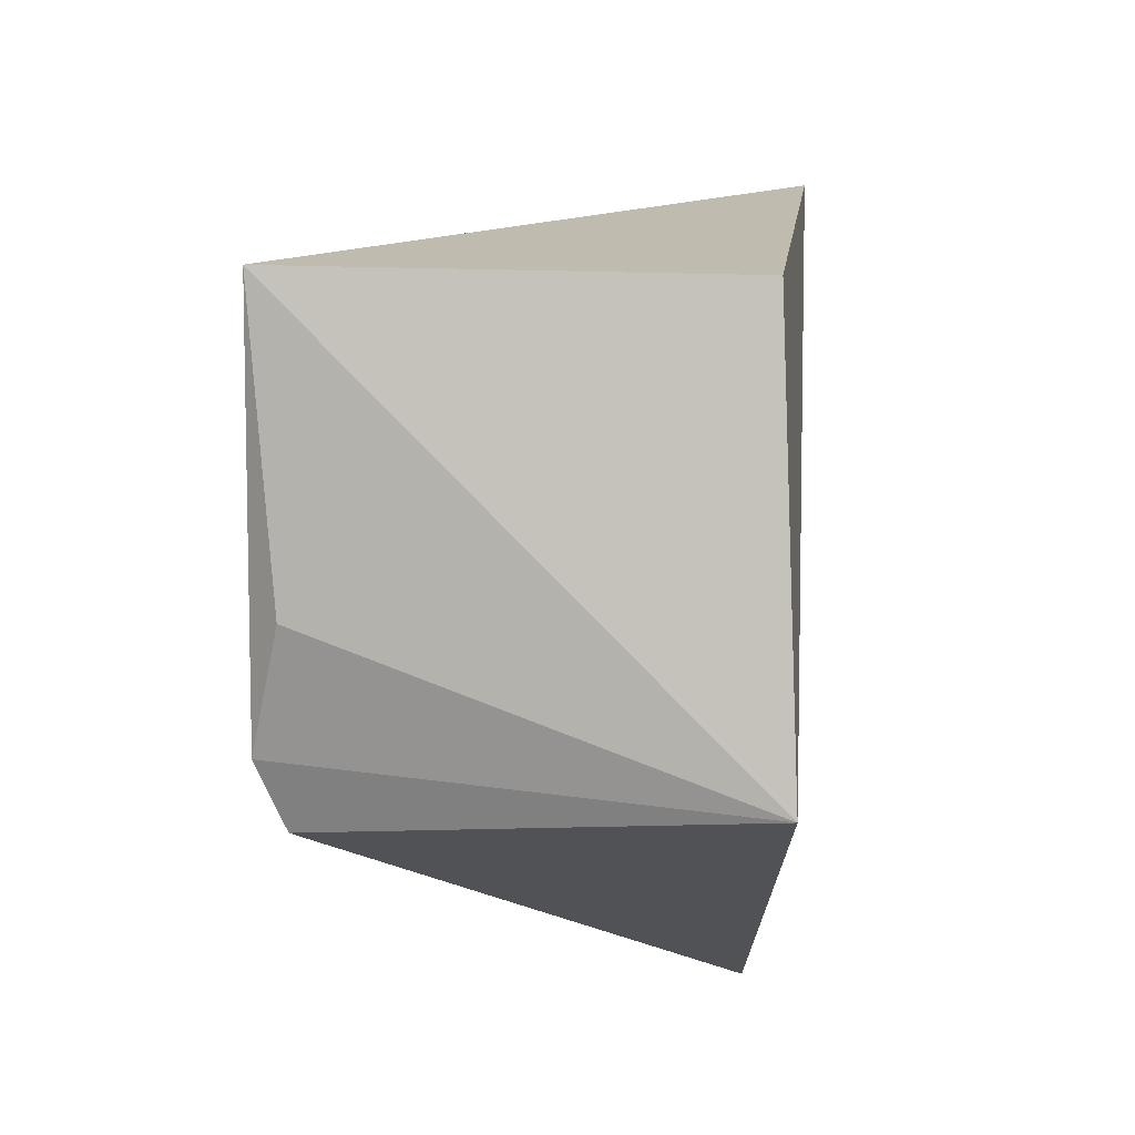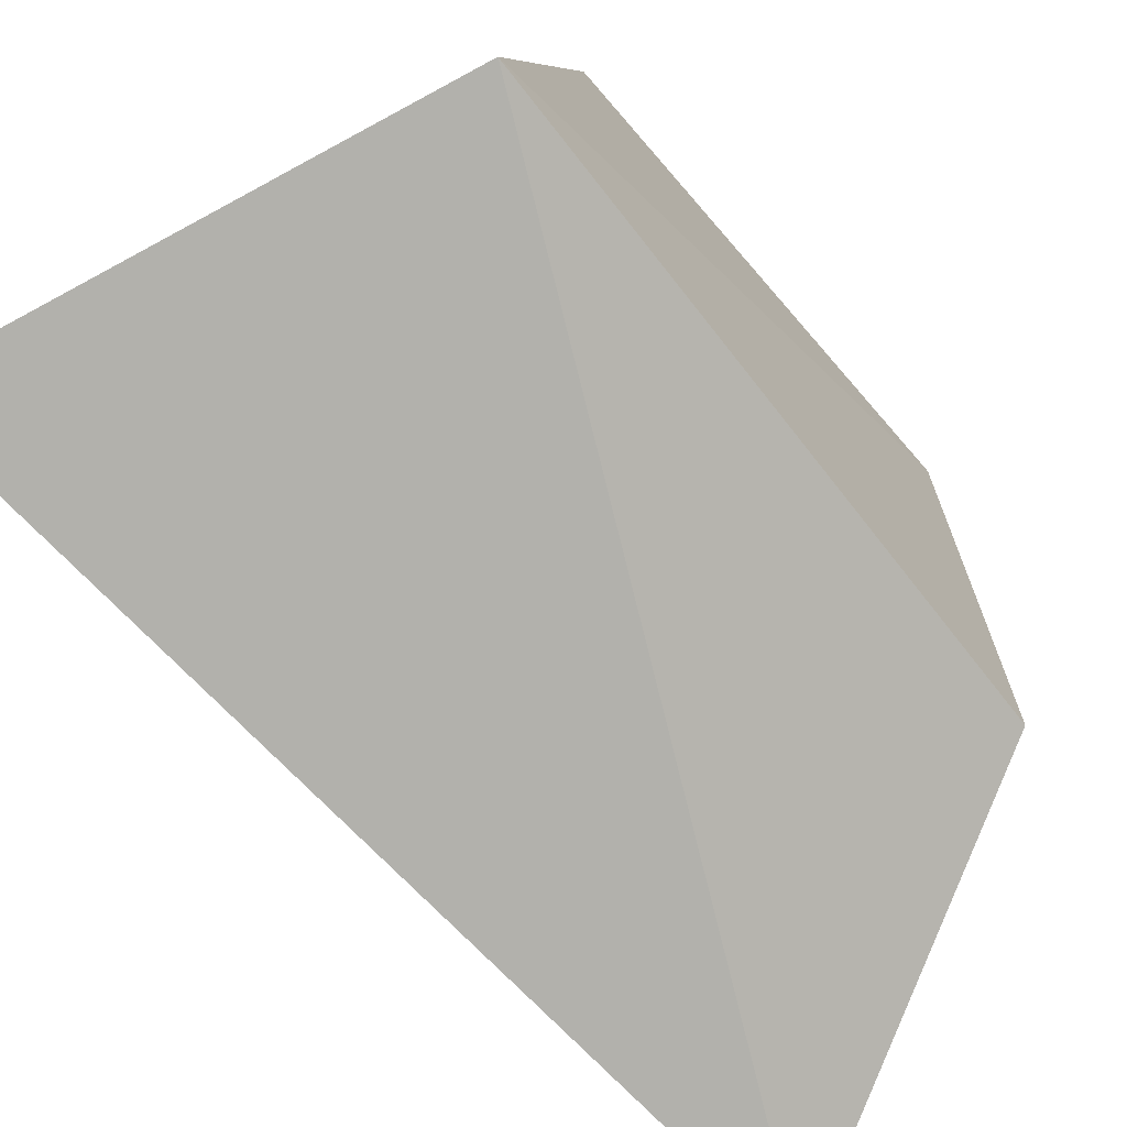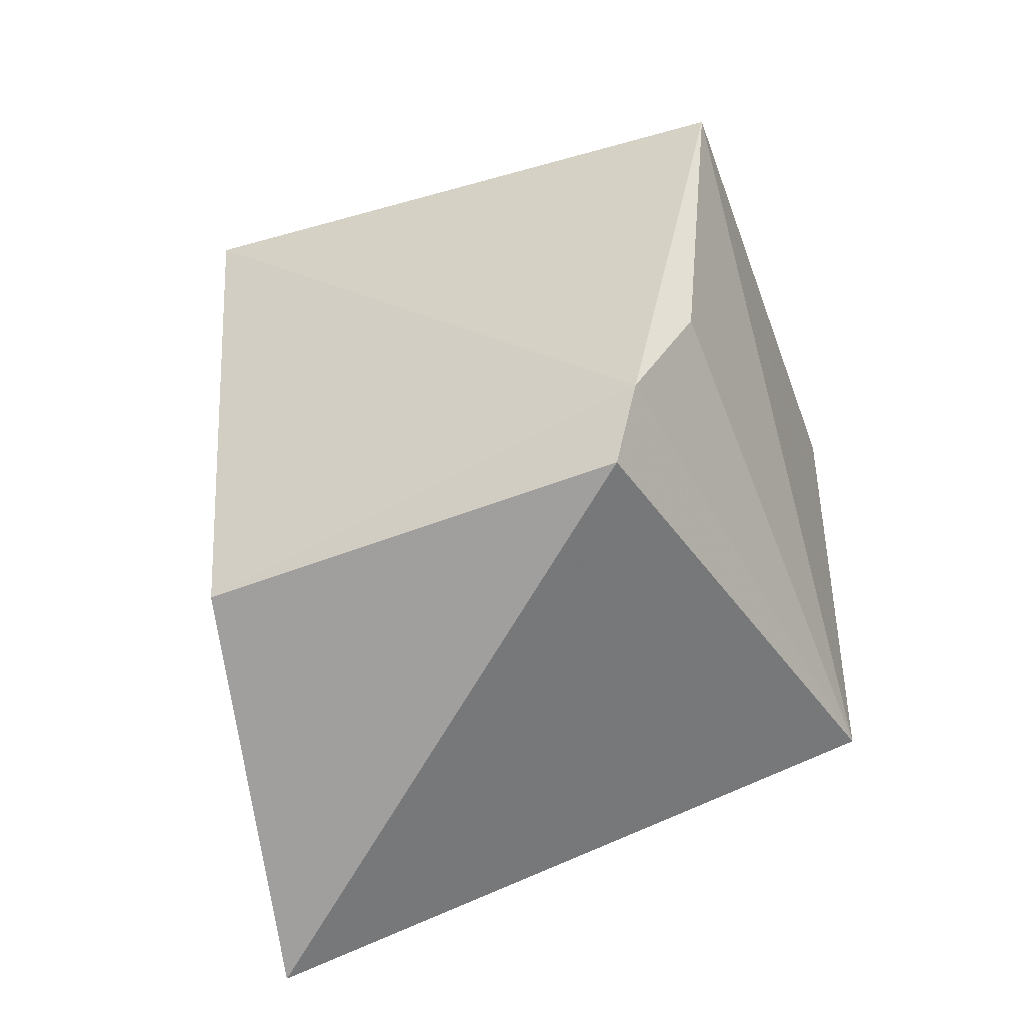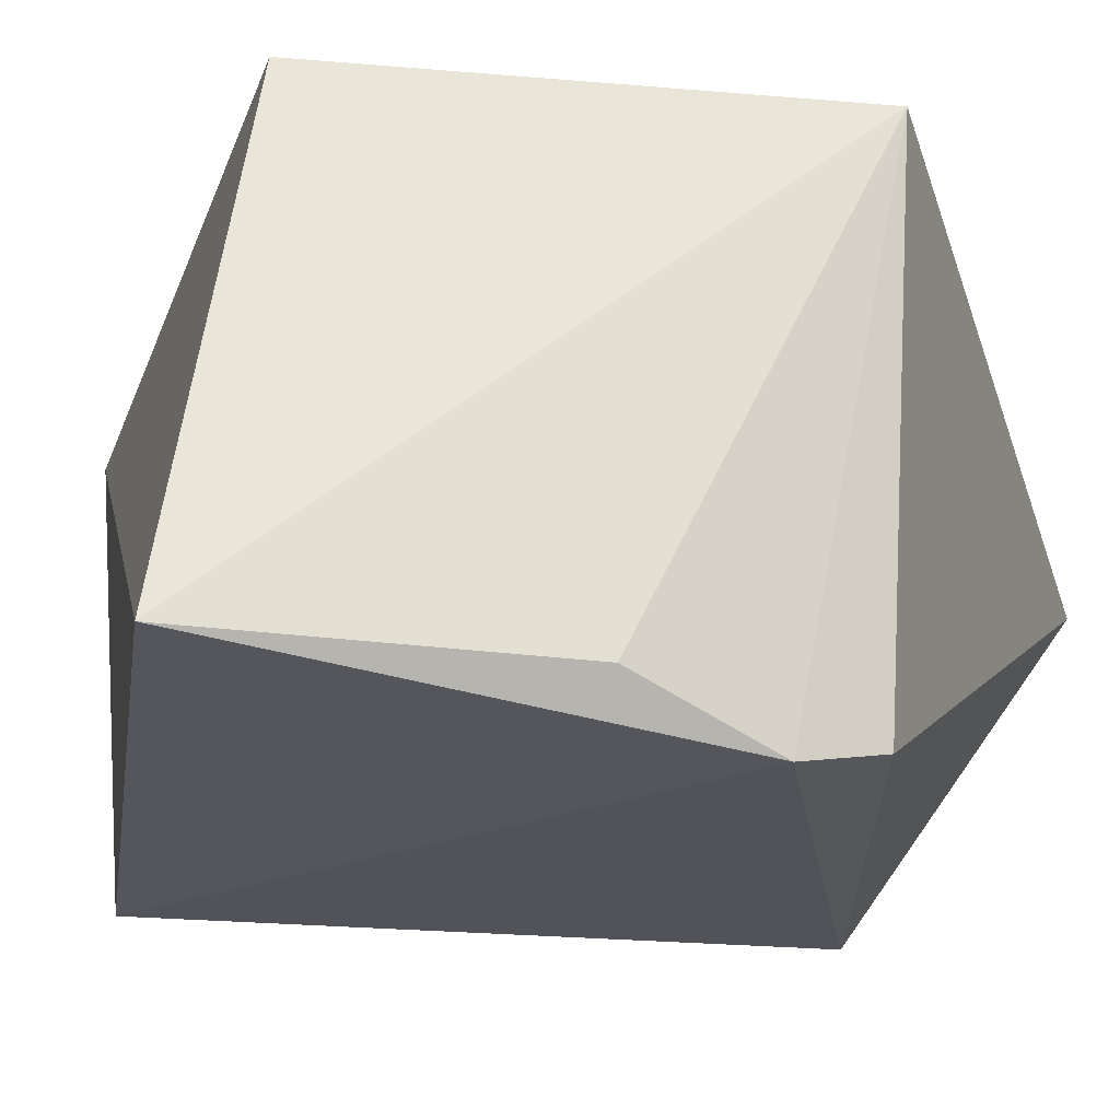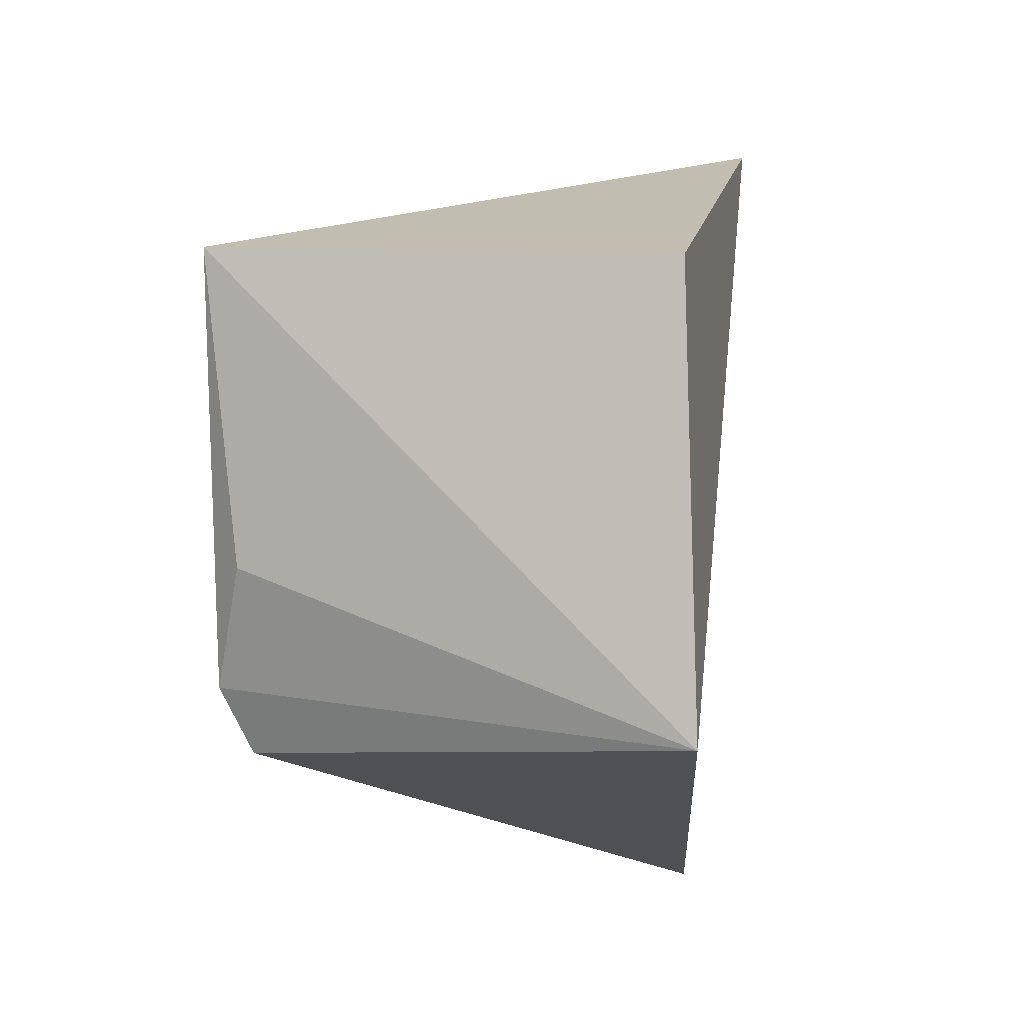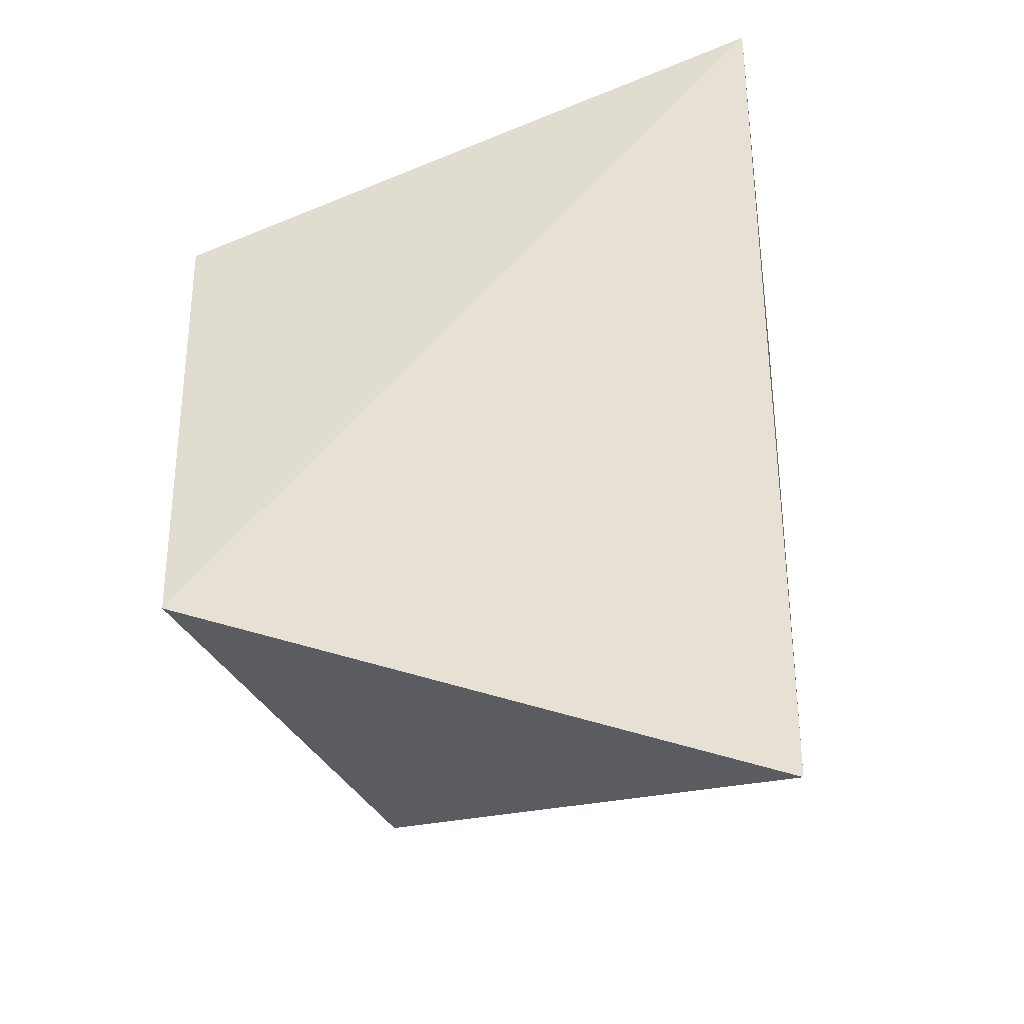
<metadata>
{"format":"obj","ext":"obj","renderer":"f3d","projection":"perspective","resolution":1024,"background":"white","views":[{"elev":-2.2,"azim":-169.7,"up":"+Z"},{"elev":-74.7,"azim":39.3,"up":"+Y"},{"elev":-48.3,"azim":112.9,"up":"+Z"},{"elev":63.4,"azim":95.6,"up":"+Y"},{"elev":-0.9,"azim":-166.0,"up":"+Z"},{"elev":-34.7,"azim":-74.8,"up":"+Z"}]}
</metadata>
<code>
v 0.2669 -0.004851 0.1621
v 0.2633 0.006831 0.005256
v 0.2672 0.1504 0.1377
v 0.1436 0.1438 0.1327
v 0.1512 -0.01776 0.1856
v 0.141 0.1408 0.01068
v 0.2721 0.1268 0.02315
v 0.17 -0.01454 -0.04402
v 0.262 0.1397 0.05525
v 0.2654 0.1186 0.005125
f 5 1 3
f 5 3 4
f 6 4 3
f 6 5 4
f 7 1 2
f 7 3 1
f 8 2 1
f 8 1 5
f 8 5 6
f 9 7 6
f 9 6 3
f 9 3 7
f 10 7 2
f 10 2 8
f 10 8 6
f 10 6 7

</code>
